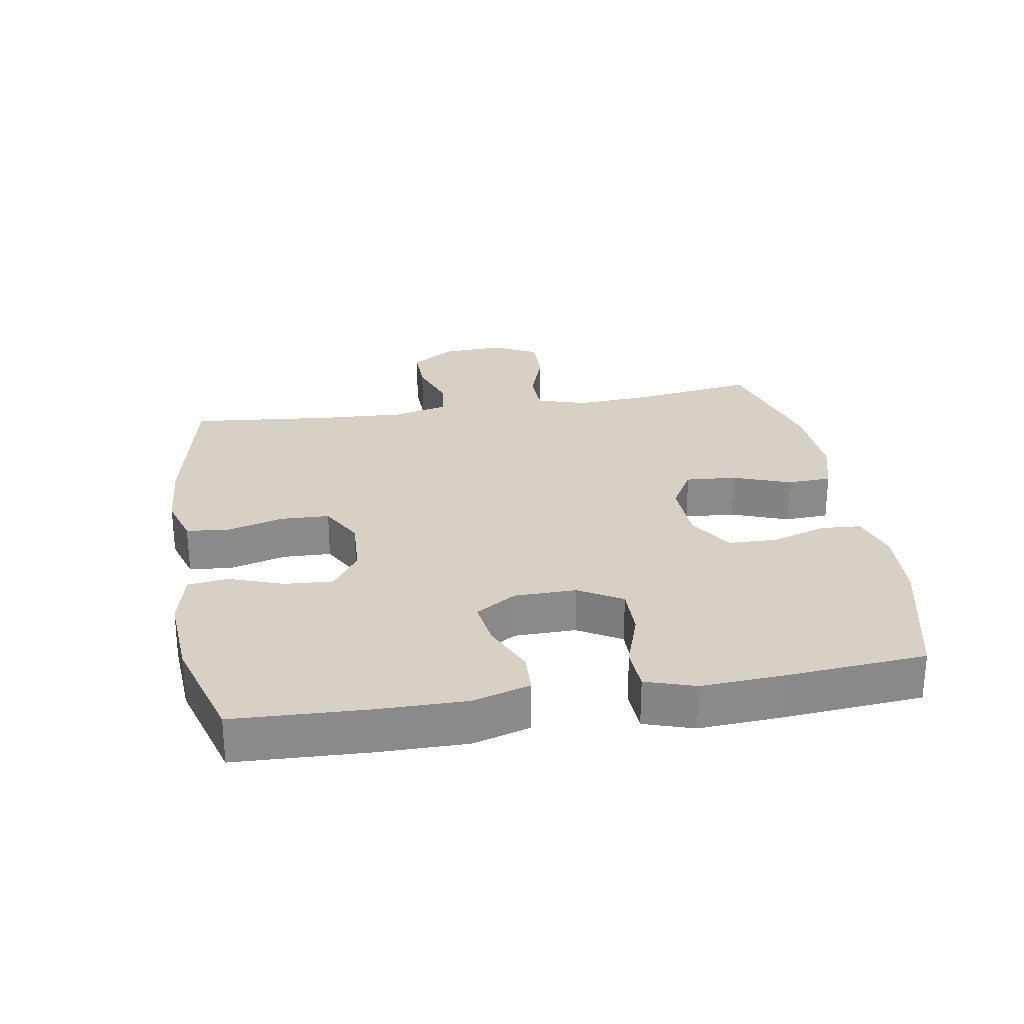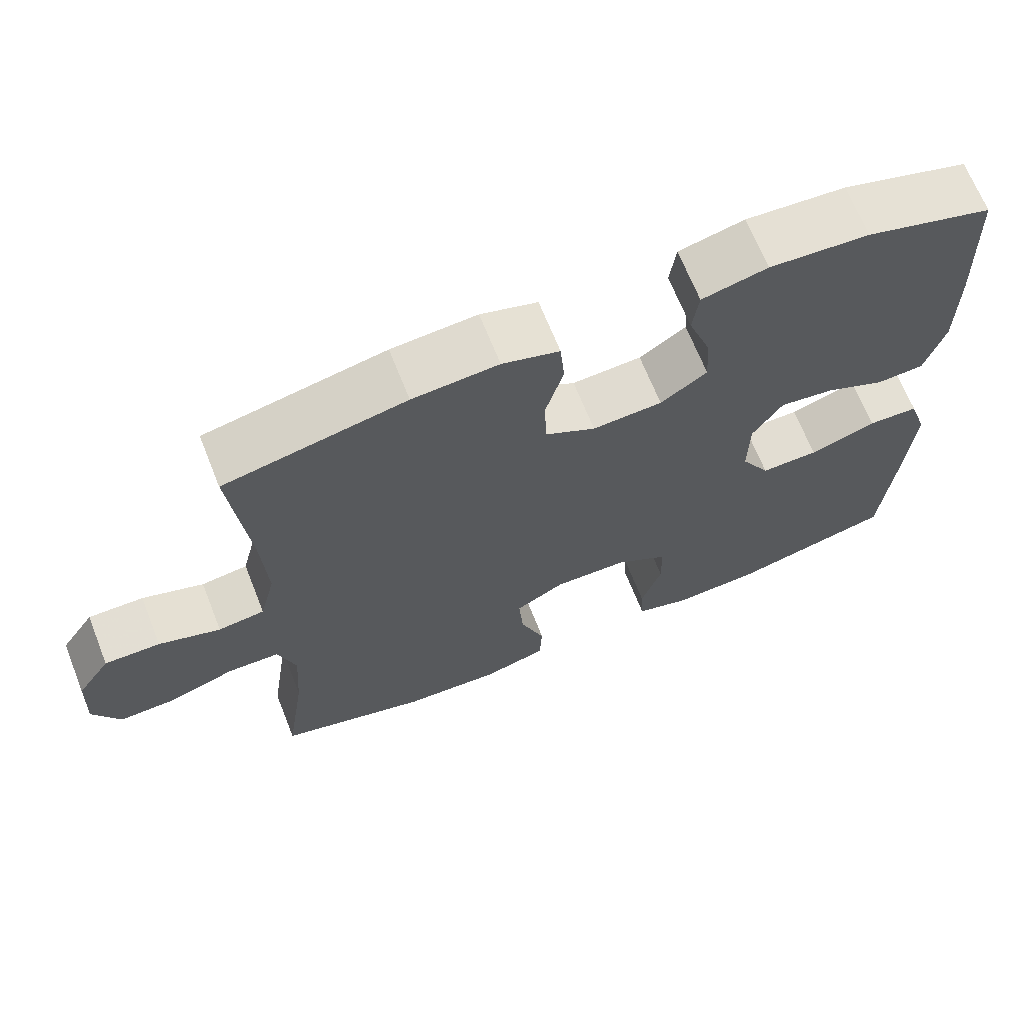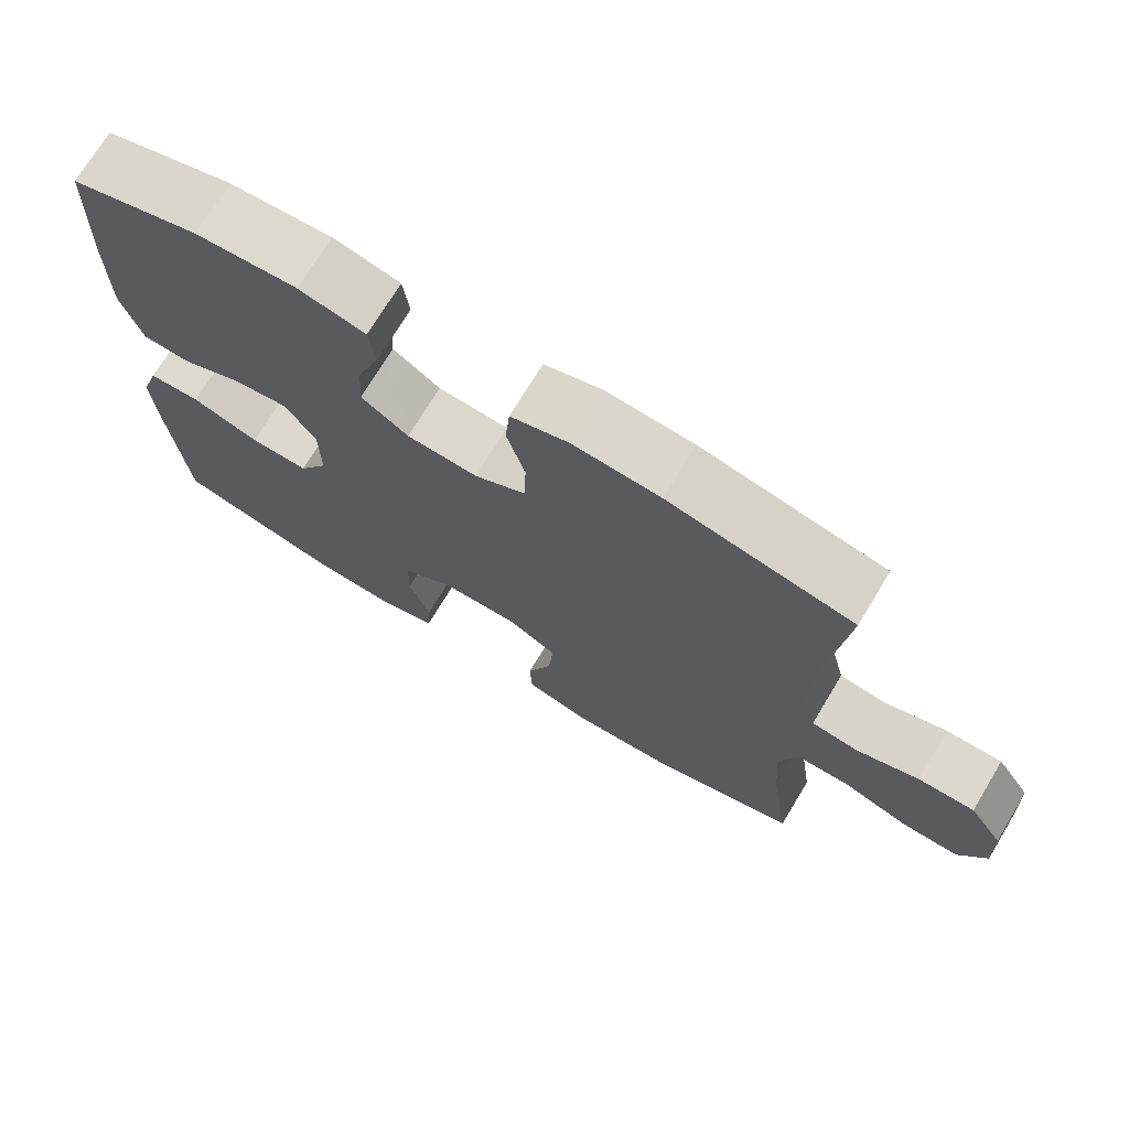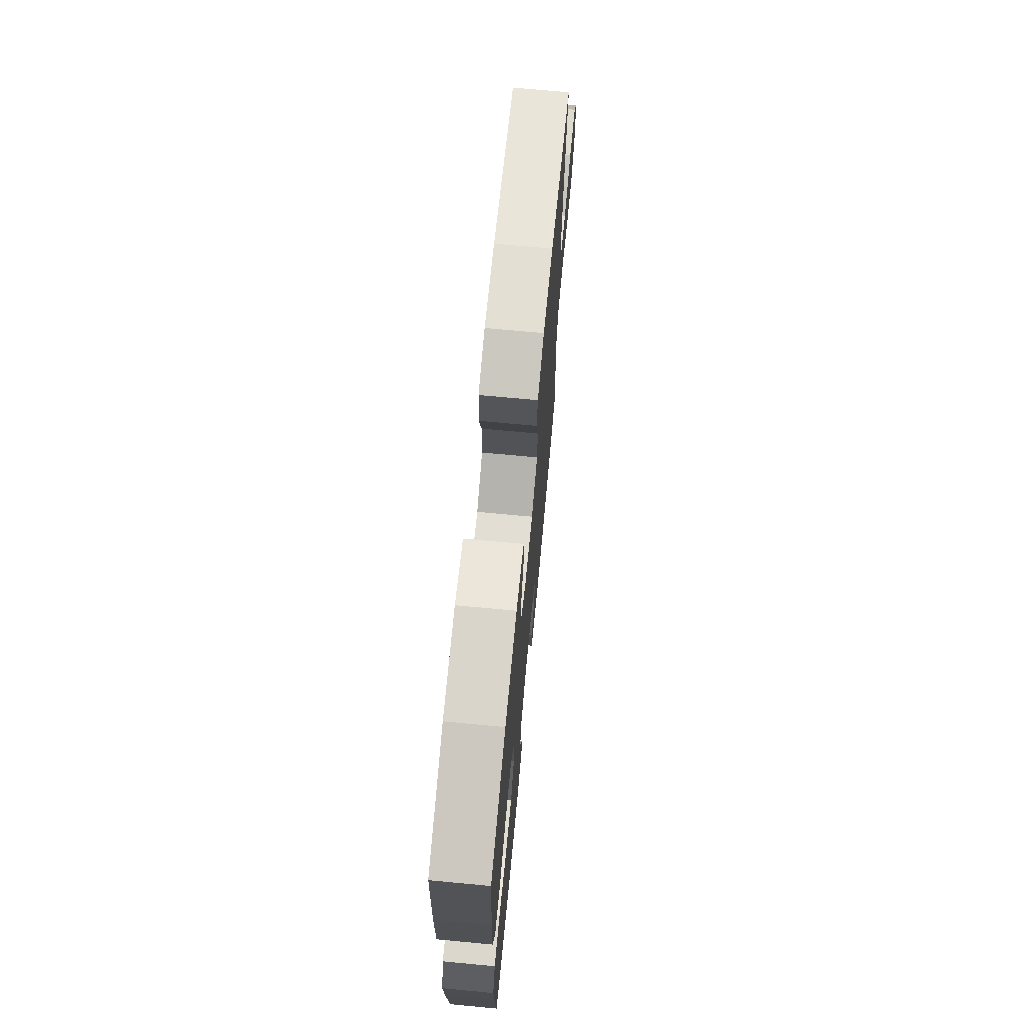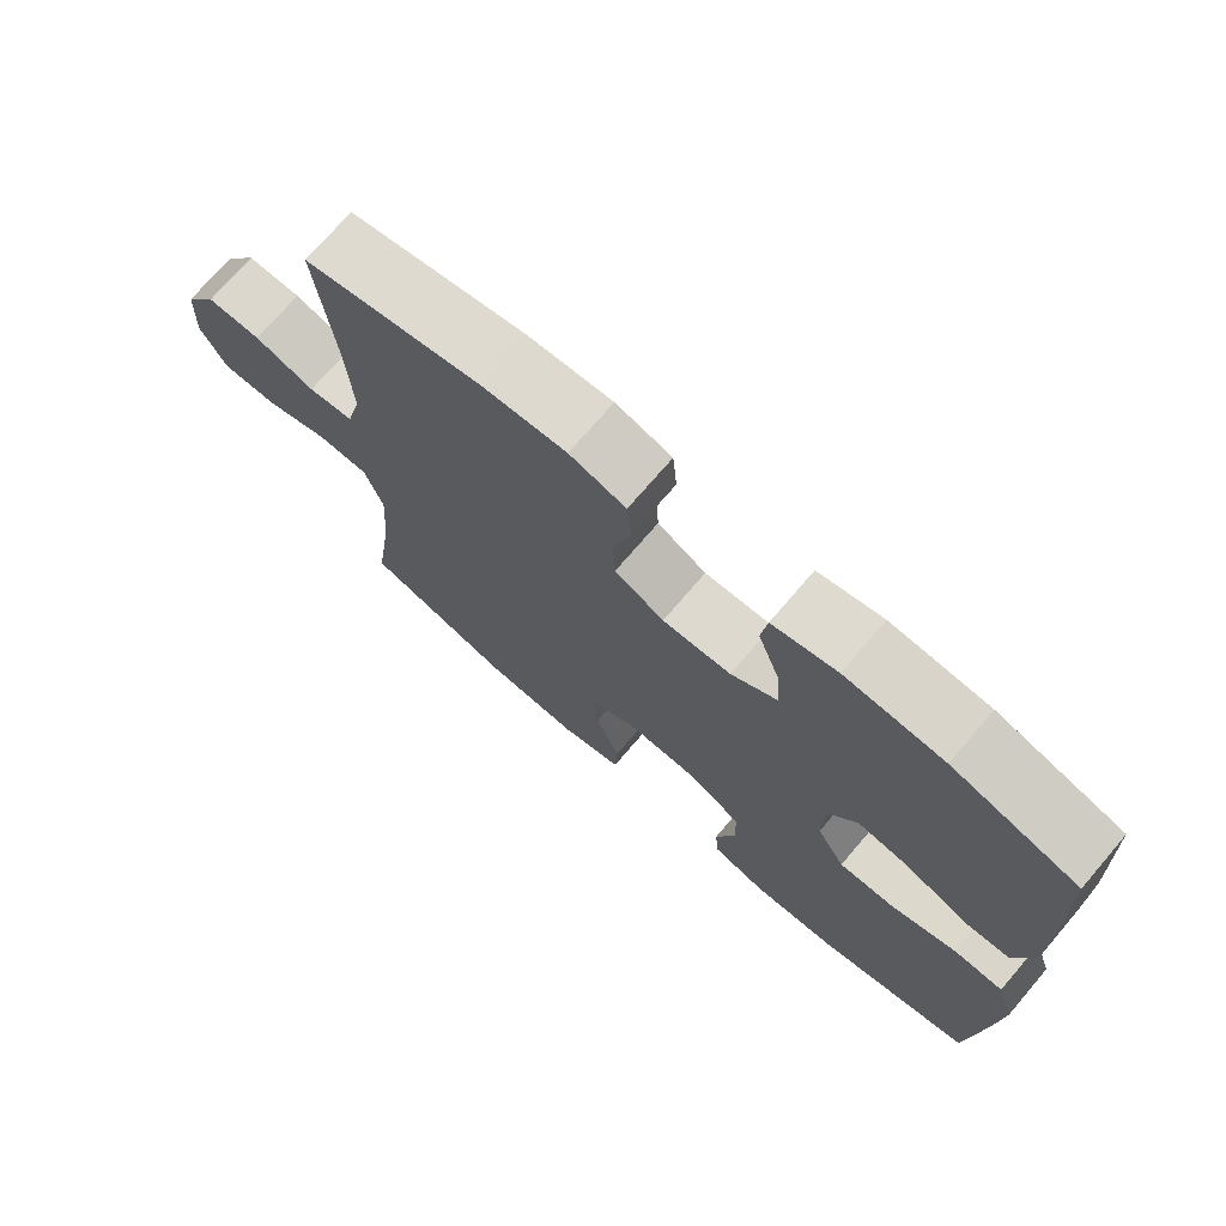
<metadata>
{"format":"obj","ext":"obj","renderer":"f3d","projection":"perspective","resolution":1024,"background":"white","views":[{"elev":26.8,"azim":80.4,"up":"+Y"},{"elev":67.7,"azim":-21.7,"up":"+Z"},{"elev":72.3,"azim":-148.9,"up":"+Z"},{"elev":70.5,"azim":95.4,"up":"+Z"},{"elev":73.0,"azim":40.6,"up":"+Z"}]}
</metadata>
<code>
v -0.5 0.07 0.5
v -0.259 0.07 0.55
v -0.145 0.07 0.558
v -0.069 0.07 0.535
v -0.063 0.07 0.468
v -0.087 0.07 0.382
v -0.084 0.07 0.307
v -0.017 0.07 0.27
v 0.076 0.07 0.275
v 0.138 0.07 0.318
v 0.133 0.07 0.393
v 0.103 0.07 0.476
v 0.111 0.07 0.538
v 0.198 0.07 0.559
v 0.331 0.07 0.55
v 0.5 0.07 0.5
v 0.509 0.07 0.296
v 0.51 0.07 0.16
v 0.484 0.07 0.072
v 0.421 0.07 0.069
v 0.34 0.07 0.105
v 0.268 0.07 0.115
v 0.228 0.07 0.052
v 0.227 0.07 -0.043
v 0.266 0.07 -0.11
v 0.343 0.07 -0.109
v 0.432 0.07 -0.079
v 0.5 0.07 -0.082
v 0.525 0.07 -0.158
v 0.518 0.07 -0.277
v 0.5 0.07 -0.5
v 0.287 0.07 -0.552
v 0.17 0.07 -0.559
v 0.095 0.07 -0.536
v 0.091 0.07 -0.473
v 0.118 0.07 -0.389
v 0.116 0.07 -0.313
v 0.046 0.07 -0.27
v -0.053 0.07 -0.267
v -0.119 0.07 -0.305
v -0.113 0.07 -0.383
v -0.08 0.07 -0.472
v -0.083 0.07 -0.54
v -0.168 0.07 -0.564
v -0.299 0.07 -0.557
v -0.5 0.07 -0.5
v -0.473 0.07 -0.313
v -0.465 0.07 -0.194
v -0.489 0.07 -0.118
v -0.558 0.07 -0.116
v -0.647 0.07 -0.147
v -0.723 0.07 -0.149
v -0.759 0.07 -0.081
v -0.754 0.07 0.016
v -0.709 0.07 0.083
v -0.635 0.07 0.082
v -0.553 0.07 0.054
v -0.491 0.07 0.062
v -0.47 0.07 0.147
v -0.477 0.07 0.275
v -0.5 0 0.5
v -0.259 0 0.55
v -0.145 0 0.558
v -0.069 0 0.535
v -0.063 0 0.468
v -0.087 0 0.382
v -0.084 0 0.307
v -0.017 0 0.27
v 0.076 0 0.275
v 0.138 0 0.318
v 0.133 0 0.393
v 0.103 0 0.476
v 0.111 0 0.538
v 0.198 0 0.559
v 0.331 0 0.55
v 0.5 0 0.5
v 0.509 0 0.296
v 0.51 0 0.16
v 0.484 0 0.072
v 0.421 0 0.069
v 0.34 0 0.105
v 0.268 0 0.115
v 0.228 0 0.052
v 0.227 0 -0.043
v 0.266 0 -0.11
v 0.343 0 -0.109
v 0.432 0 -0.079
v 0.5 0 -0.082
v 0.525 0 -0.158
v 0.518 0 -0.277
v 0.5 0 -0.5
v 0.287 0 -0.552
v 0.17 0 -0.559
v 0.095 0 -0.536
v 0.091 0 -0.473
v 0.118 0 -0.389
v 0.116 0 -0.313
v 0.046 0 -0.27
v -0.053 0 -0.267
v -0.119 0 -0.305
v -0.113 0 -0.383
v -0.08 0 -0.472
v -0.083 0 -0.54
v -0.168 0 -0.564
v -0.299 0 -0.557
v -0.5 0 -0.5
v -0.473 0 -0.313
v -0.465 0 -0.194
v -0.489 0 -0.118
v -0.558 0 -0.116
v -0.647 0 -0.147
v -0.723 0 -0.149
v -0.759 0 -0.081
v -0.754 0 0.016
v -0.709 0 0.083
v -0.635 0 0.082
v -0.553 0 0.054
v -0.491 0 0.062
v -0.47 0 0.147
v -0.477 0 0.275
f 55 56 57
f 54 55 57
f 53 54 57
f 52 53 57
f 51 52 57
f 50 51 57
f 49 50 57 58
f 48 49 58 59
f 45 46 47
f 44 45 47
f 43 44 47
f 42 43 47
f 41 42 47
f 40 41 47 48
f 39 40 48 59
f 34 35 36
f 33 34 36
f 32 33 36
f 31 32 36
f 30 31 36
f 29 30 36
f 28 29 36
f 27 28 36
f 26 27 36
f 25 26 36 37
f 24 25 37 38
f 19 20 21
f 18 19 21
f 17 18 21
f 16 17 21
f 15 16 21
f 14 15 21
f 13 14 21
f 12 13 21
f 11 12 21
f 10 11 21 22
f 9 10 22 23
f 4 5 6
f 3 4 6
f 2 3 6
f 1 2 6
f 60 1 6
f 60 6 7
f 59 60 7 8
f 38 39 59
f 24 38 59
f 23 24 59
f 9 23 59
f 8 9 59
f 117 116 115
f 117 115 114
f 117 114 113
f 117 113 112
f 117 112 111
f 117 111 110
f 118 117 110 109
f 119 118 109 108
f 107 106 105
f 107 105 104
f 107 104 103
f 107 103 102
f 107 102 101
f 108 107 101 100
f 119 108 100 99
f 96 95 94
f 96 94 93
f 96 93 92
f 96 92 91
f 96 91 90
f 96 90 89
f 96 89 88
f 96 88 87
f 96 87 86
f 97 96 86 85
f 98 97 85 84
f 81 80 79
f 81 79 78
f 81 78 77
f 81 77 76
f 81 76 75
f 81 75 74
f 81 74 73
f 81 73 72
f 81 72 71
f 82 81 71 70
f 83 82 70 69
f 66 65 64
f 66 64 63
f 66 63 62
f 66 62 61
f 66 61 120
f 67 66 120
f 68 67 120 119
f 119 99 98
f 119 98 84
f 119 84 83
f 119 83 69
f 119 69 68
f 1 61 62 2
f 2 62 63 3
f 3 63 64 4
f 4 64 65 5
f 5 65 66 6
f 6 66 67 7
f 7 67 68 8
f 8 68 69 9
f 9 69 70 10
f 10 70 71 11
f 11 71 72 12
f 12 72 73 13
f 13 73 74 14
f 14 74 75 15
f 15 75 76 16
f 16 76 77 17
f 17 77 78 18
f 18 78 79 19
f 19 79 80 20
f 20 80 81 21
f 21 81 82 22
f 22 82 83 23
f 23 83 84 24
f 24 84 85 25
f 25 85 86 26
f 26 86 87 27
f 27 87 88 28
f 28 88 89 29
f 29 89 90 30
f 30 90 91 31
f 31 91 92 32
f 32 92 93 33
f 33 93 94 34
f 34 94 95 35
f 35 95 96 36
f 36 96 97 37
f 37 97 98 38
f 38 98 99 39
f 39 99 100 40
f 40 100 101 41
f 41 101 102 42
f 42 102 103 43
f 43 103 104 44
f 44 104 105 45
f 45 105 106 46
f 46 106 107 47
f 47 107 108 48
f 48 108 109 49
f 49 109 110 50
f 50 110 111 51
f 51 111 112 52
f 52 112 113 53
f 53 113 114 54
f 54 114 115 55
f 55 115 116 56
f 56 116 117 57
f 57 117 118 58
f 58 118 119 59
f 59 119 120 60
f 60 120 61 1

</code>
